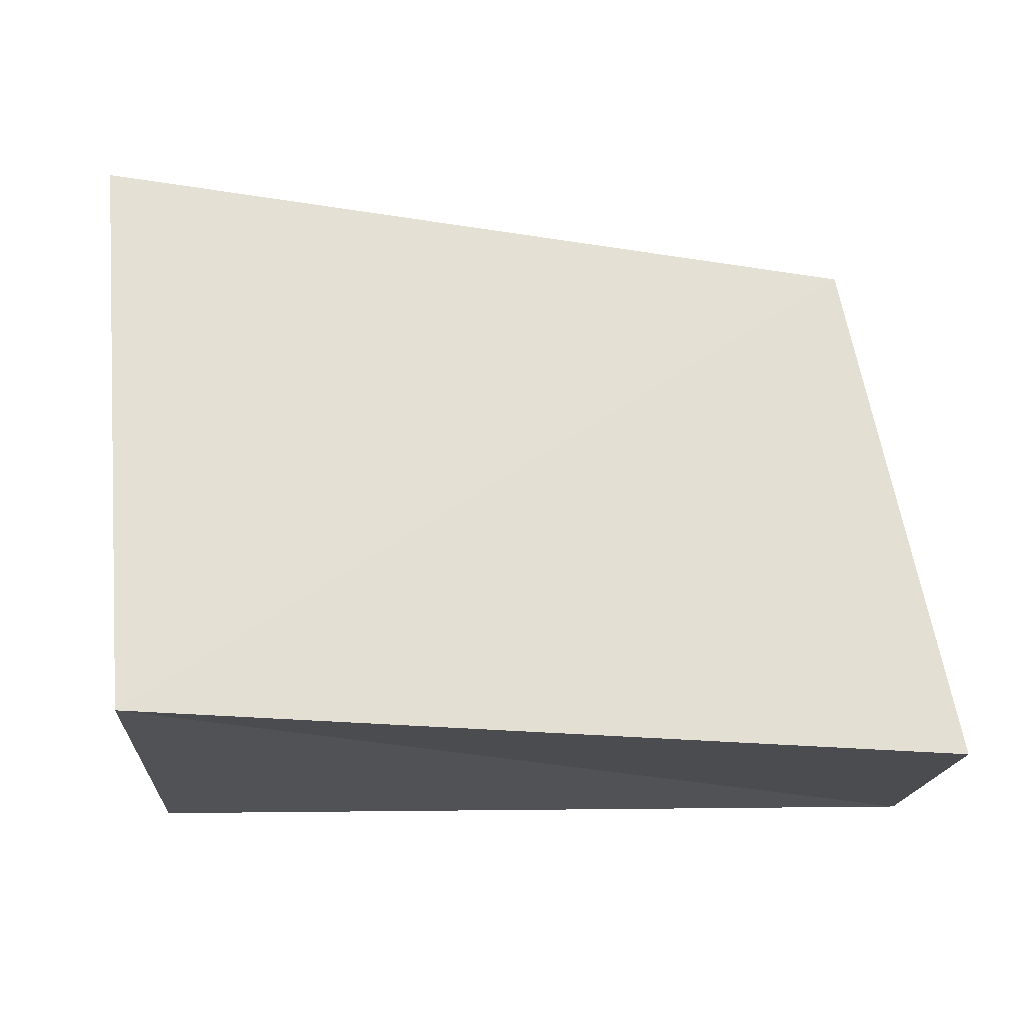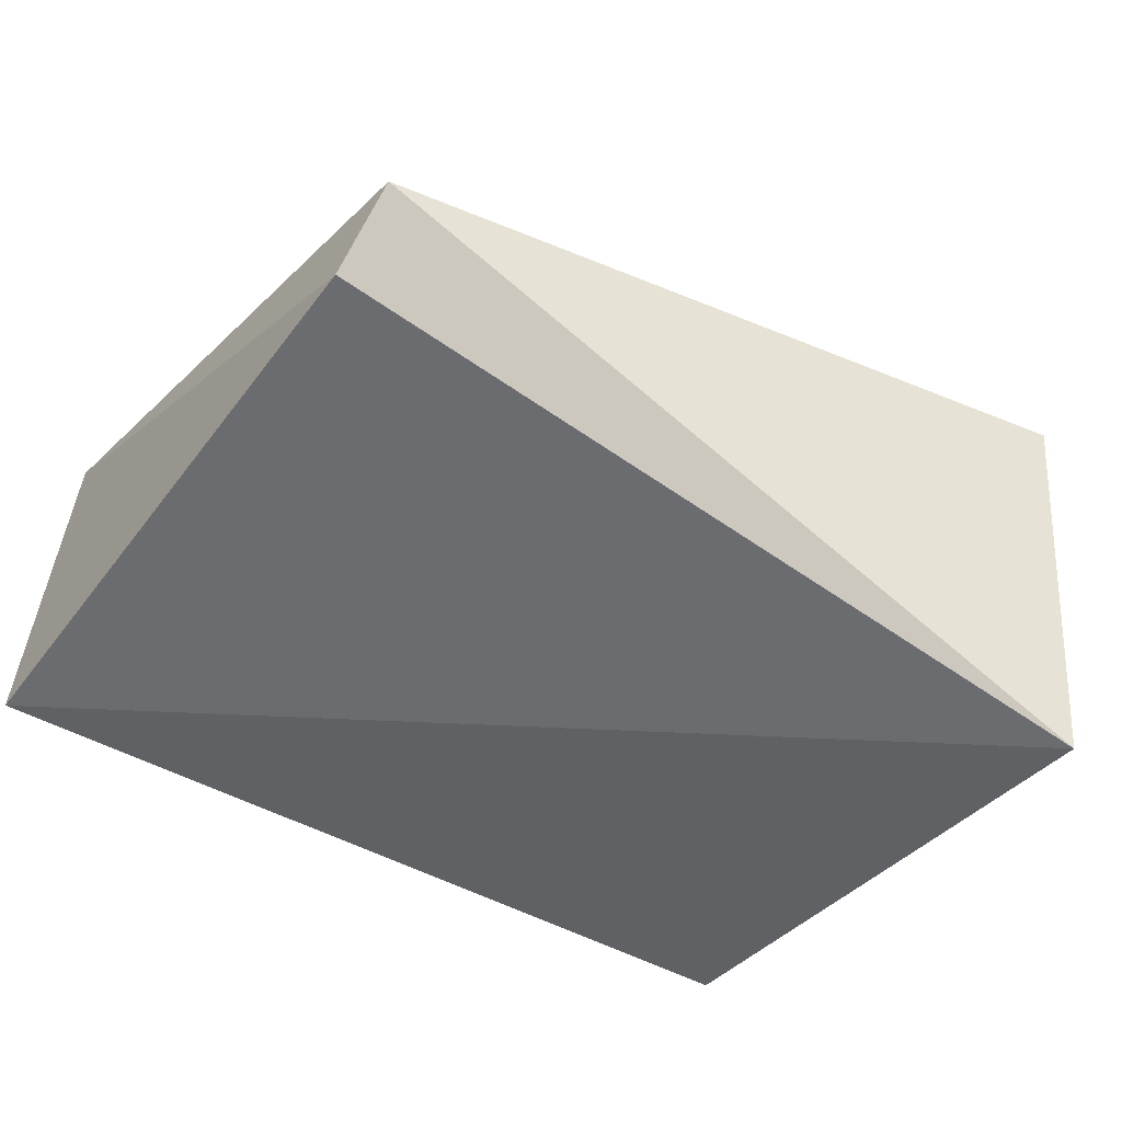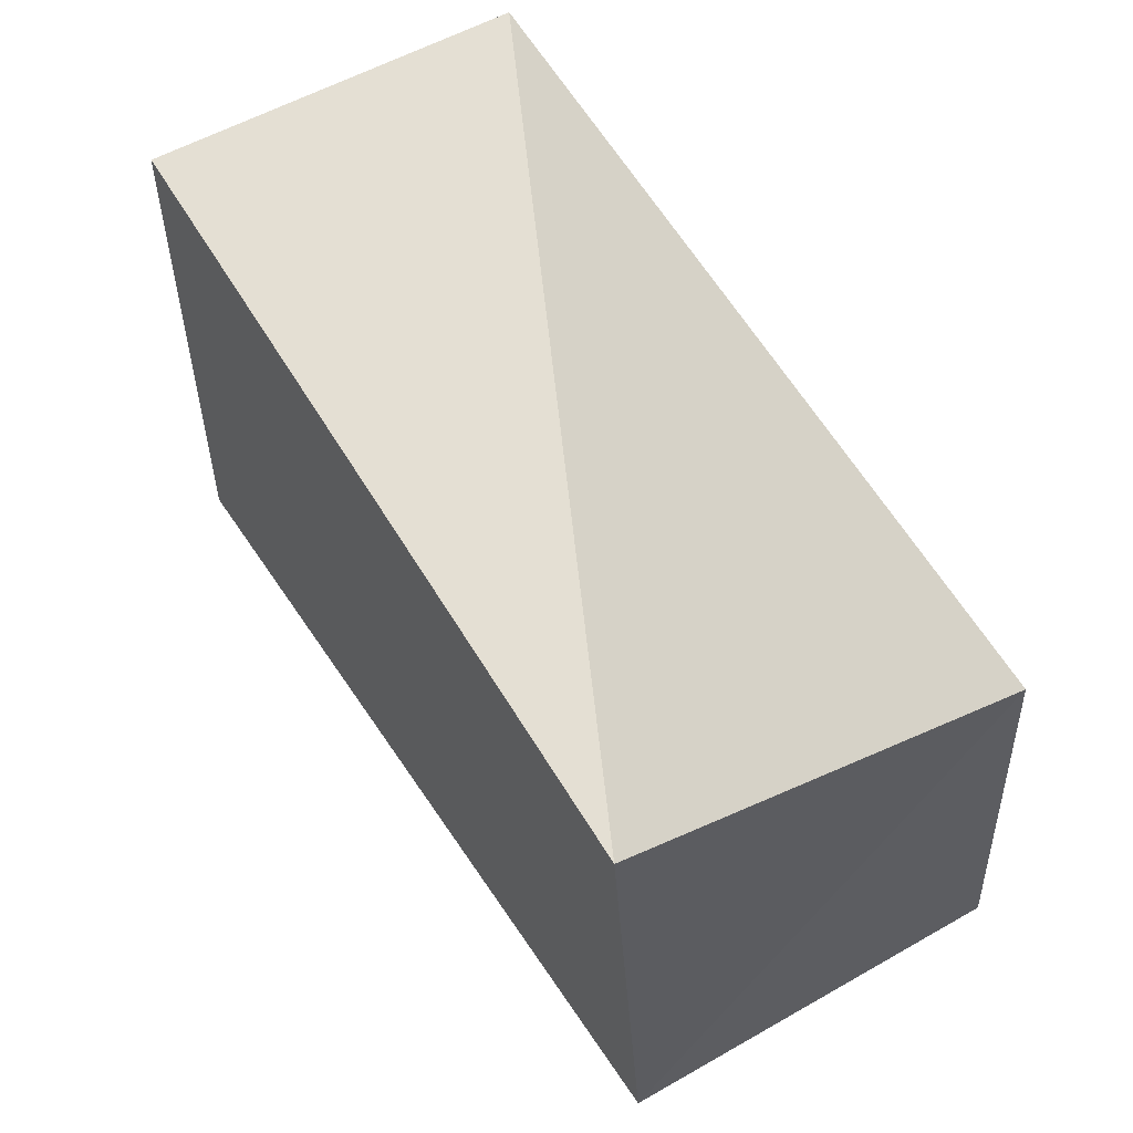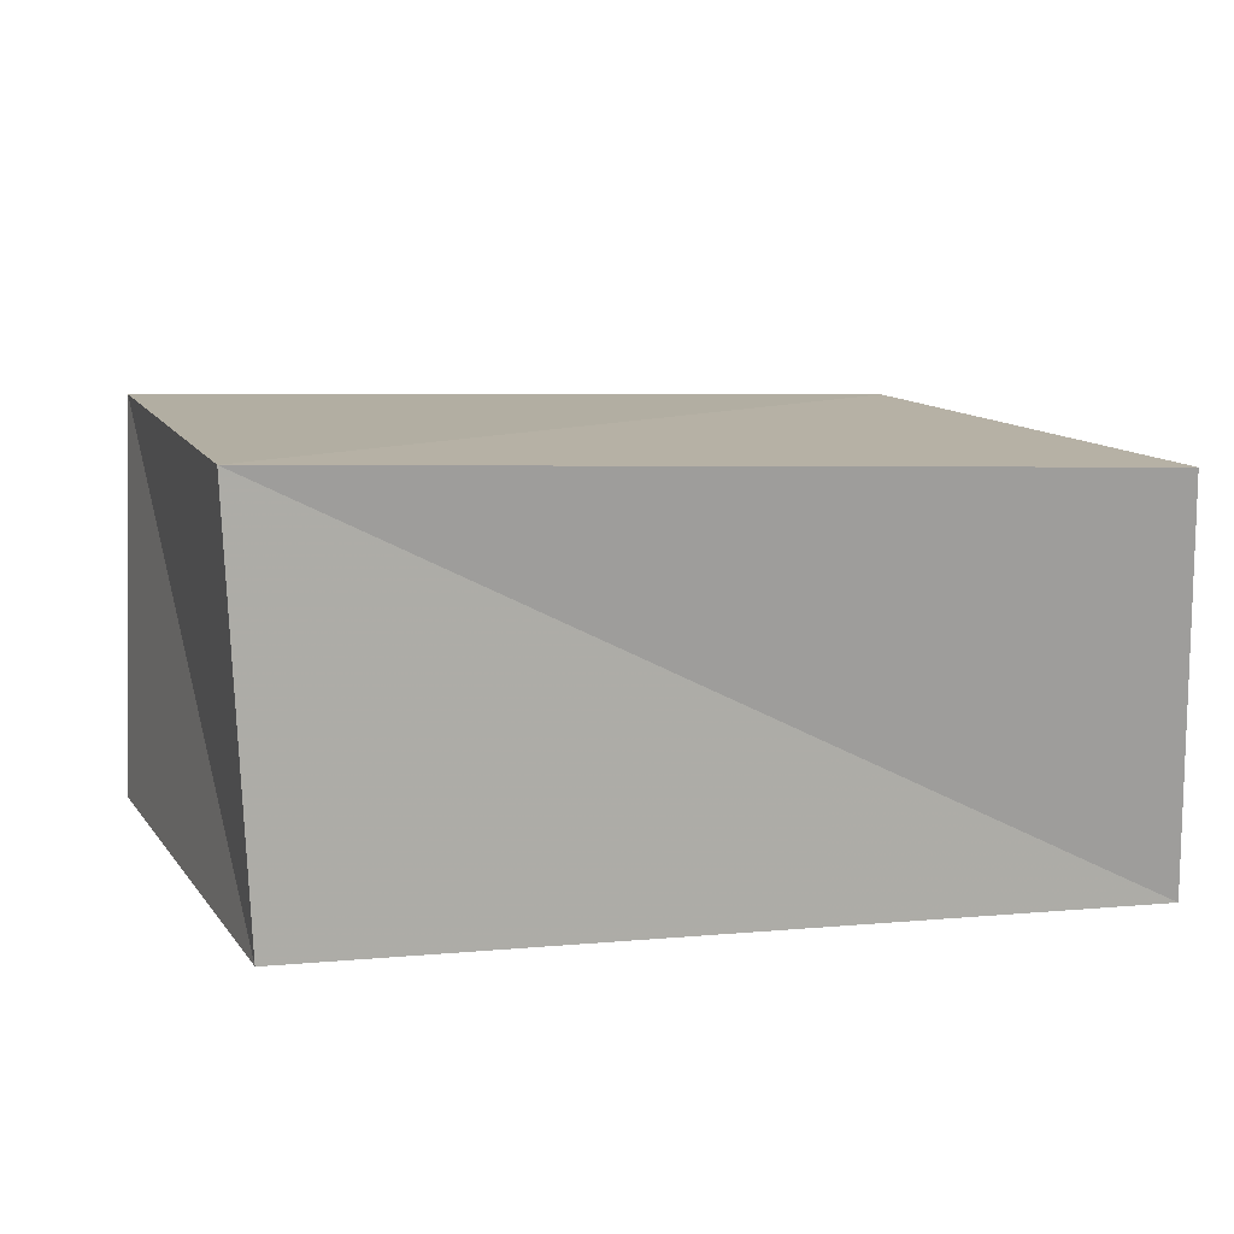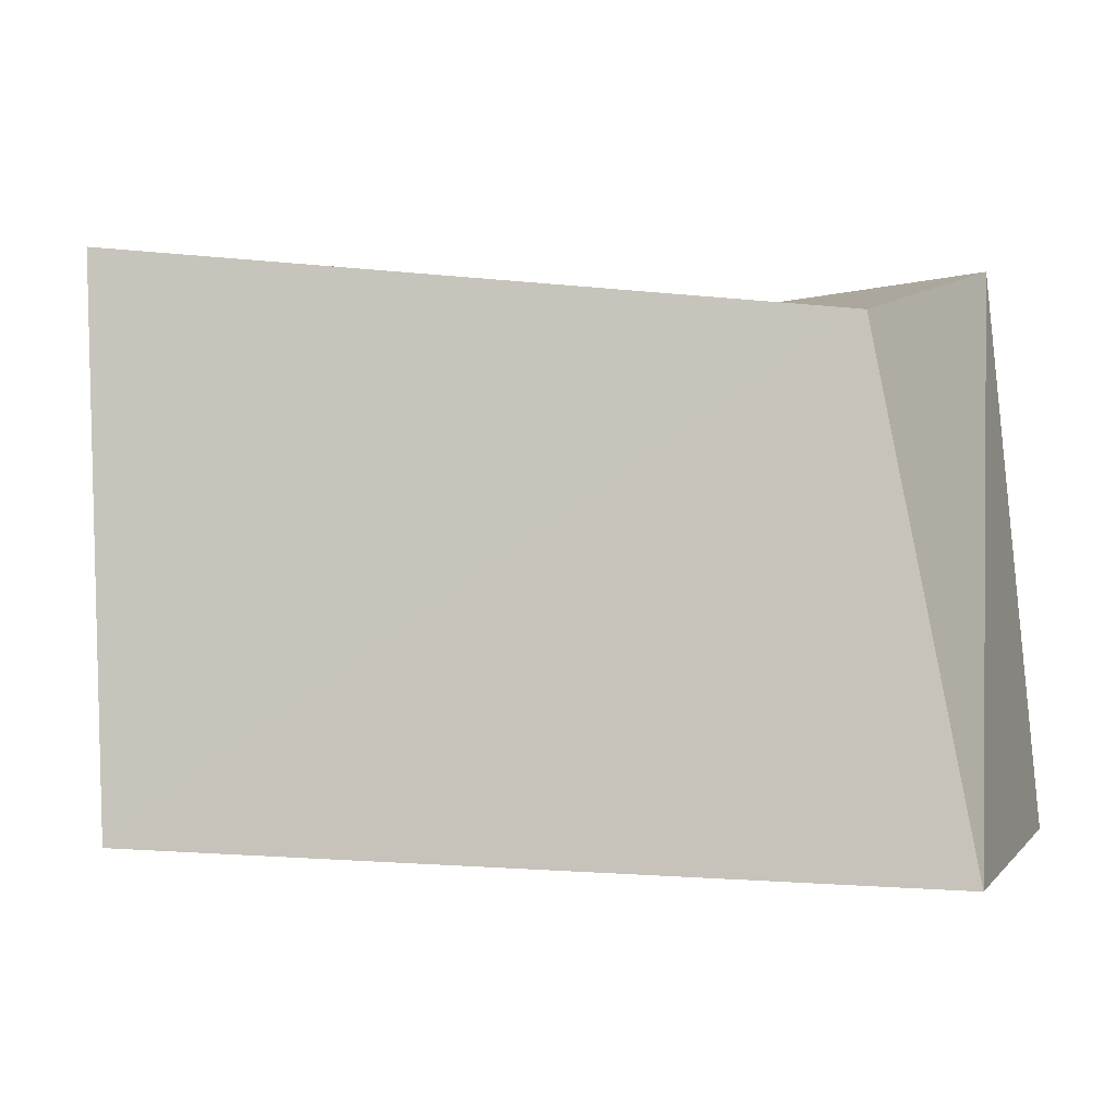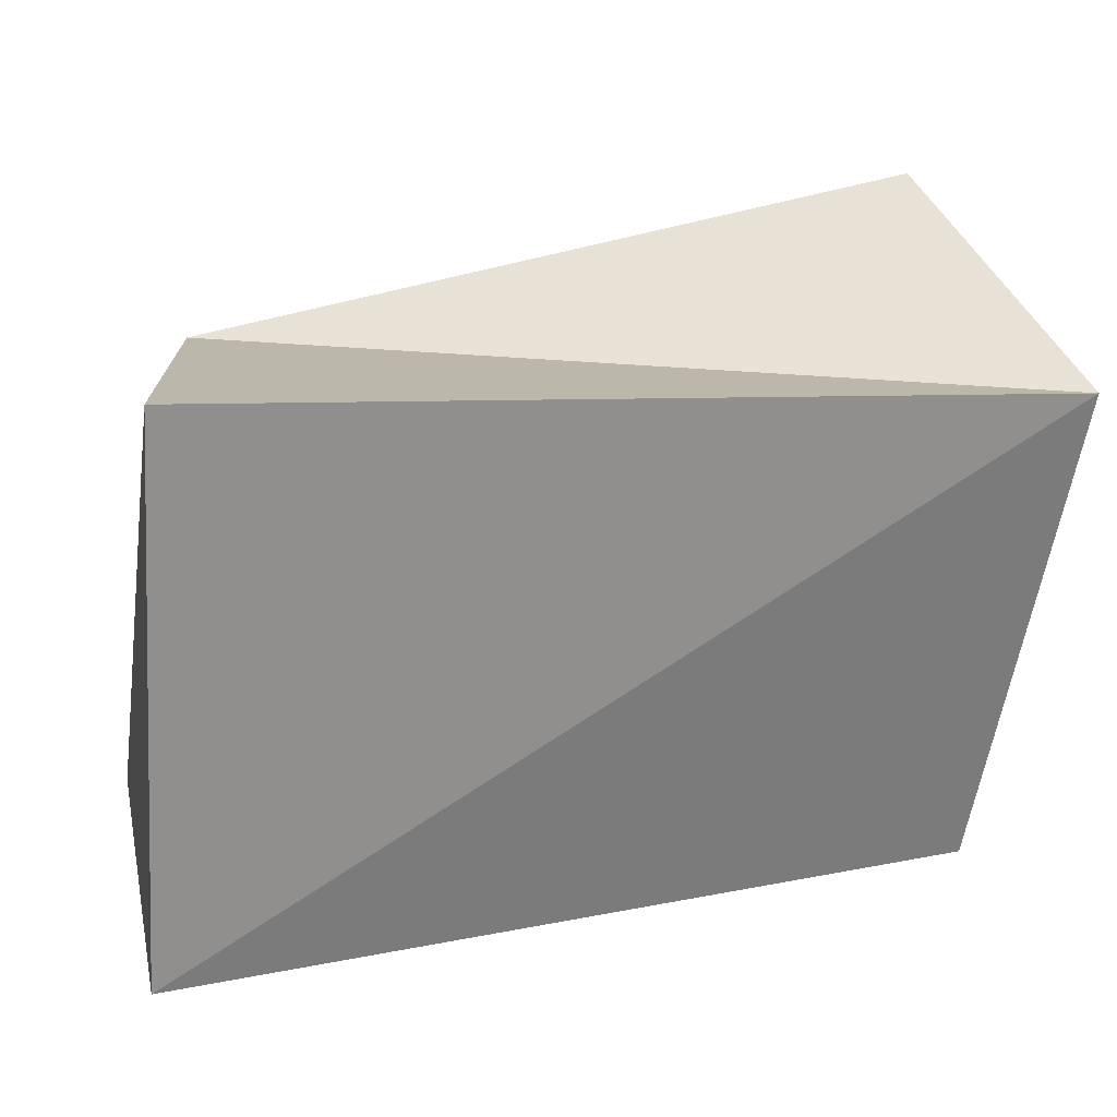
<metadata>
{"format":"obj","ext":"obj","renderer":"f3d","projection":"perspective","resolution":1024,"background":"white","views":[{"elev":-18.9,"azim":-3.3,"up":"+Y"},{"elev":-49.9,"azim":148.1,"up":"+Z"},{"elev":65.9,"azim":57.9,"up":"+Y"},{"elev":15.5,"azim":-13.4,"up":"+Z"},{"elev":-2.8,"azim":15.5,"up":"+Y"},{"elev":28.1,"azim":164.0,"up":"+Y"}]}
</metadata>
<code>
v 0.03855 0.0273 0.02025
v 0.0502 -0.03221 0.02301
v -0.04439 -0.0295 0.02732
v -0.04971 0.03791 0.02208
v -0.04312 -0.03166 -0.02046
v 0.04738 0.03767 -0.02032
v 0.05276 -0.02902 -0.02412
v -0.05252 0.02804 -0.02369
f 3 4 5
f 7 3 5
f 5 4 8
f 8 7 5
f 3 1 4
f 2 3 7
f 2 1 3
f 4 1 8
f 6 7 8
f 8 1 6
f 6 2 7
f 1 2 6

</code>
